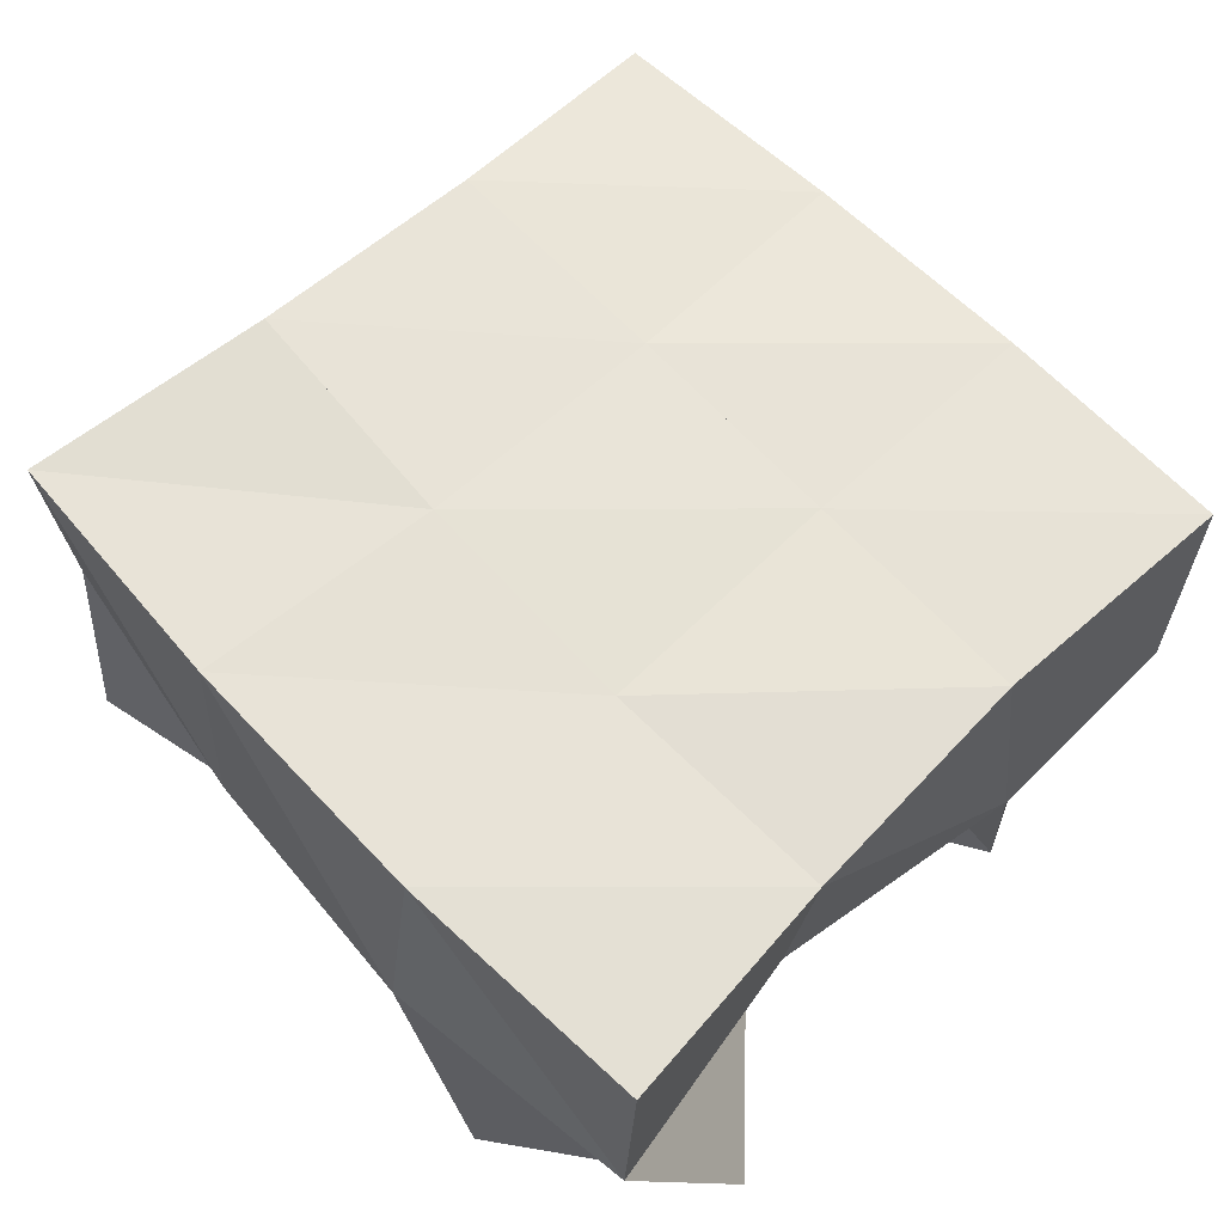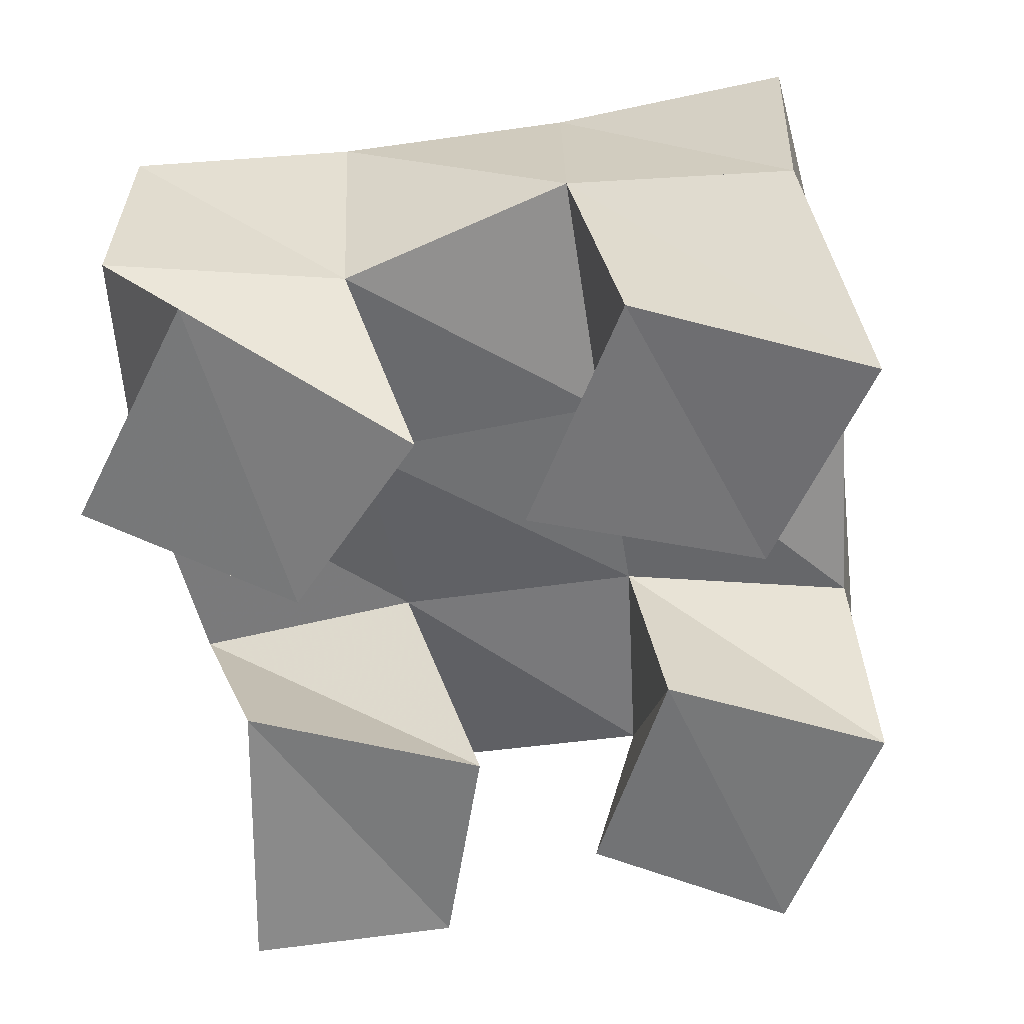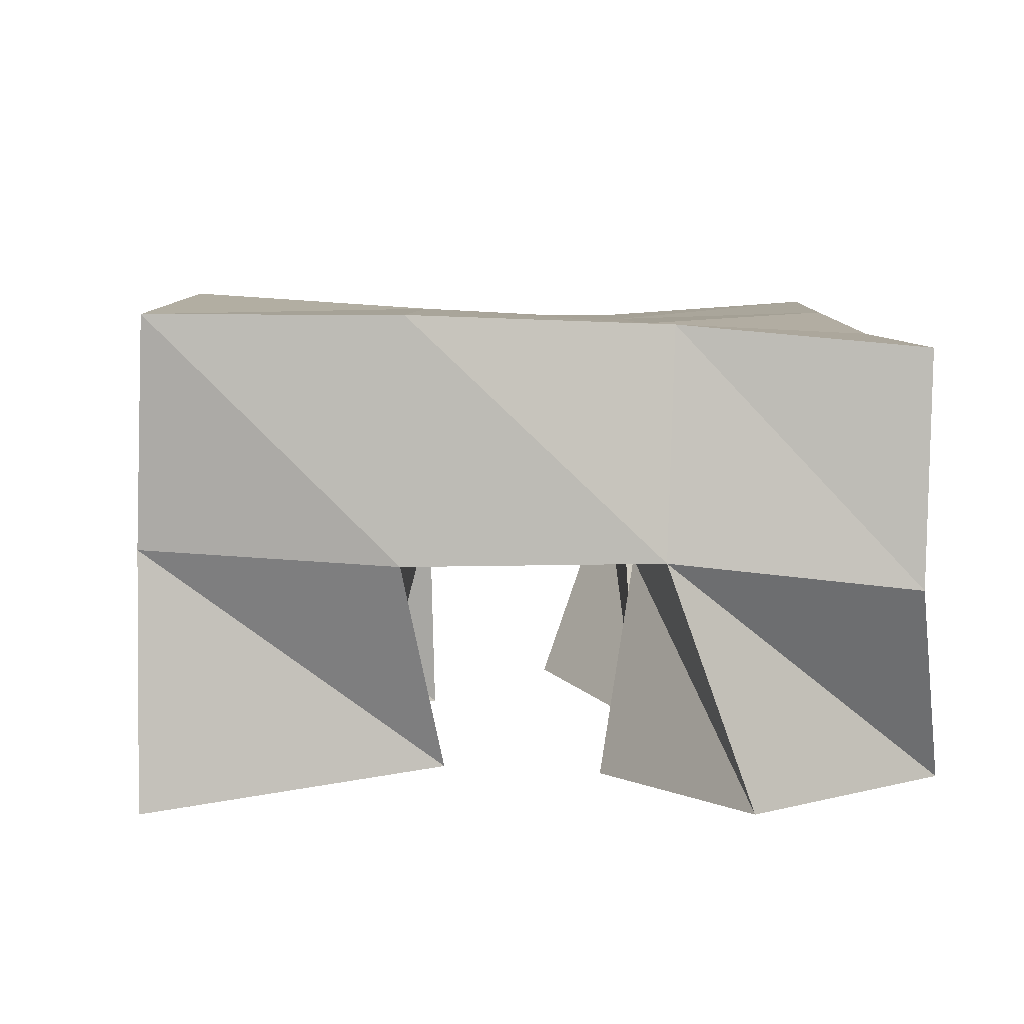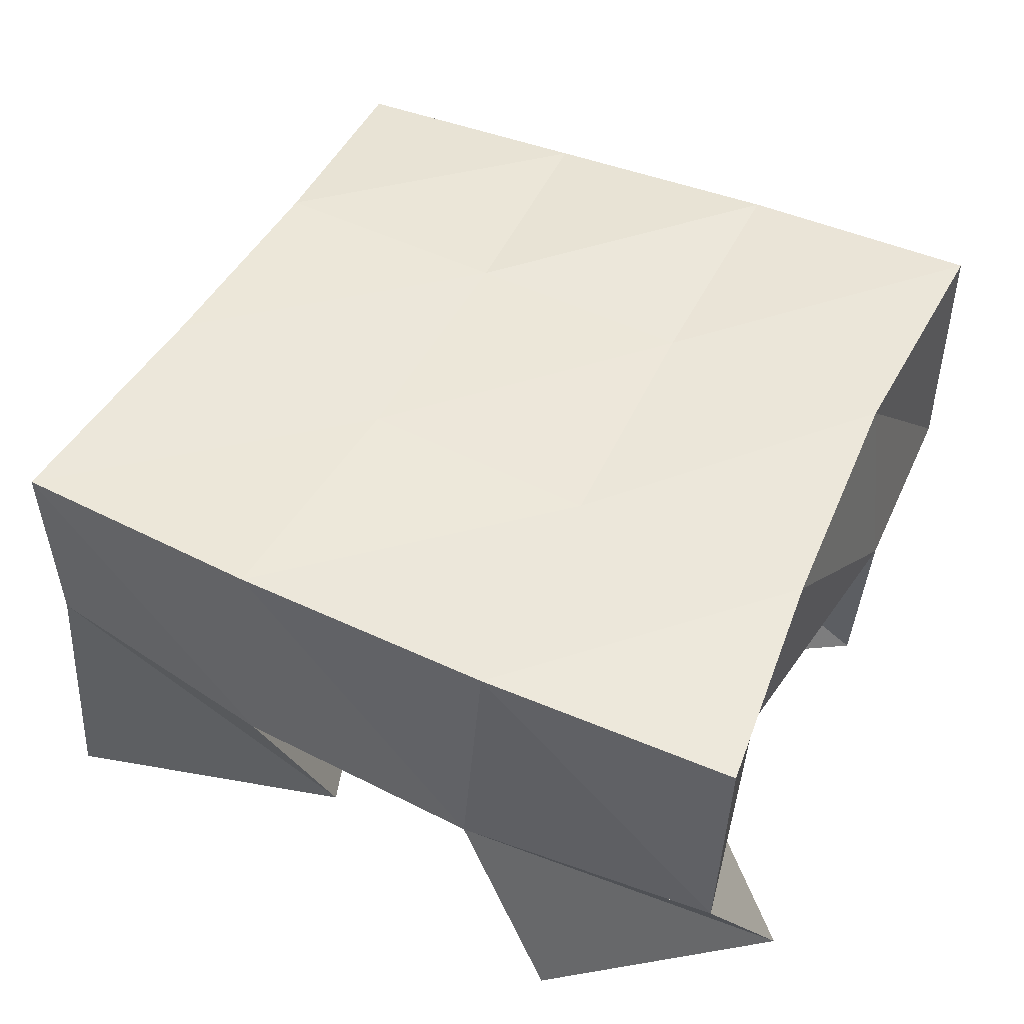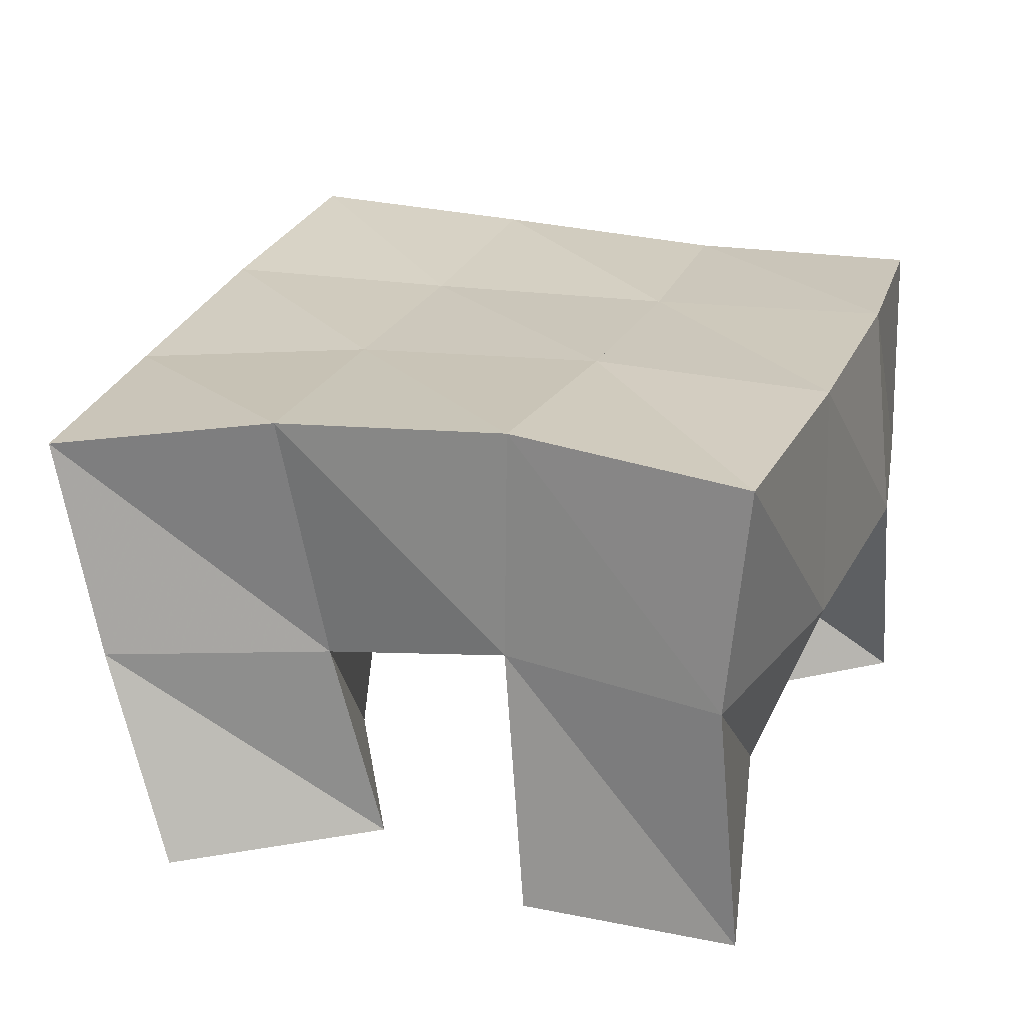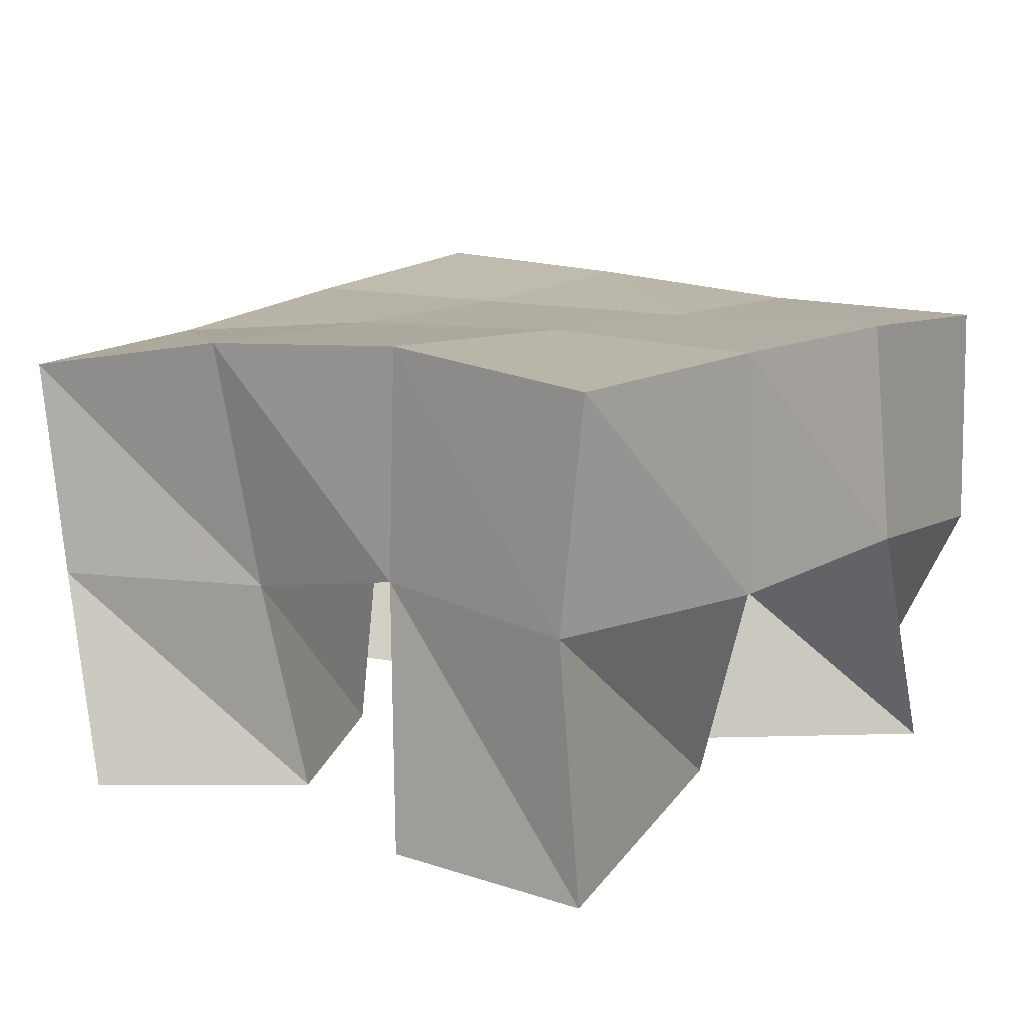
<metadata>
{"format":"obj","ext":"obj","renderer":"f3d","projection":"perspective","resolution":1024,"background":"white","views":[{"elev":63.5,"azim":-55.0,"up":"+Y"},{"elev":-57.4,"azim":-1.1,"up":"+Y"},{"elev":7.7,"azim":-102.7,"up":"+Y"},{"elev":50.1,"azim":-75.6,"up":"+Y"},{"elev":25.6,"azim":-172.6,"up":"+Y"},{"elev":14.5,"azim":-154.4,"up":"+Y"}]}
</metadata>
<code>
v -0.05817 0.1 0.9203
v -0.05326 0.153 0.9215
v -0.01396 0.1 0.9284
v -0.009063 0.1546 0.9364
v -0.05873 0.1067 0.9827
v -0.07255 0.1508 0.9713
v -0.007424 0.1004 0.976
v -0.02502 0.1499 0.985
v 0.0012 0.1 1.041
v 0.01784 0.1445 1.042
v 0.05153 0.1026 1.03
v 0.07085 0.146 1.052
v 0.0193 0.1 1.091
v 0.008909 0.1505 1.093
v 0.07035 0.1 1.077
v 0.05562 0.1438 1.1
v -0.08986 0.1013 1.04
v -0.0867 0.1519 1.022
v -0.04606 0.1 1.019
v -0.03522 0.1447 1.03
v -0.06707 0.1008 1.088
v -0.08943 0.145 1.075
v -0.02149 0.1016 1.057
v -0.03758 0.1412 1.074
v 0.01928 0.1018 0.95
v 0.02968 0.1455 0.9497
v 0.06309 0.1 0.9342
v 0.0773 0.1434 0.9459
v 0.03282 0.1 0.9982
v 0.02644 0.1464 0.9959
v 0.08086 0.1 0.9845
v 0.07523 0.138 0.9992
v -0.05744 0.2002 0.9229
v -0.00927 0.2023 0.9387
v -0.07086 0.2002 0.9728
v -0.02207 0.1991 0.9863
v -0.08159 0.1983 1.025
v -0.03209 0.1959 1.033
v -0.08804 0.1934 1.076
v -0.04014 0.1935 1.08
v 0.03898 0.1976 0.9485
v 0.0298 0.1952 0.9961
v 0.0198 0.1942 1.041
v 0.008633 0.1958 1.088
v 0.08789 0.1882 0.9534
v 0.08101 0.1886 1.002
v 0.07021 0.1926 1.051
v 0.05774 0.1962 1.099
f 1 2 4
f 3 1 4
f 2 6 8
f 4 2 8
f 6 5 7
f 8 6 7
f 5 1 3
f 7 5 3
f 8 7 3
f 4 8 3
f 2 1 5
f 6 2 5
f 9 10 12
f 11 9 12
f 10 14 16
f 12 10 16
f 14 13 15
f 16 14 15
f 13 9 11
f 15 13 11
f 16 15 11
f 12 16 11
f 10 9 13
f 14 10 13
f 17 18 20
f 19 17 20
f 18 22 24
f 20 18 24
f 22 21 23
f 24 22 23
f 21 17 19
f 23 21 19
f 24 23 19
f 20 24 19
f 18 17 21
f 22 18 21
f 25 26 28
f 27 25 28
f 26 30 32
f 28 26 32
f 30 29 31
f 32 30 31
f 29 25 27
f 31 29 27
f 32 31 27
f 28 32 27
f 26 25 29
f 30 26 29
f 2 33 34
f 4 2 34
f 33 35 36
f 34 33 36
f 35 6 8
f 36 35 8
f 6 2 4
f 8 6 4
f 36 8 4
f 34 36 4
f 33 2 6
f 35 33 6
f 6 35 36
f 8 6 36
f 35 37 38
f 36 35 38
f 37 18 20
f 38 37 20
f 18 6 8
f 20 18 8
f 38 20 8
f 36 38 8
f 35 6 18
f 37 35 18
f 18 37 38
f 20 18 38
f 37 39 40
f 38 37 40
f 39 22 24
f 40 39 24
f 22 18 20
f 24 22 20
f 40 24 20
f 38 40 20
f 37 18 22
f 39 37 22
f 4 34 41
f 26 4 41
f 34 36 42
f 41 34 42
f 36 8 30
f 42 36 30
f 8 4 26
f 30 8 26
f 42 30 26
f 41 42 26
f 34 4 8
f 36 34 8
f 8 36 42
f 30 8 42
f 36 38 43
f 42 36 43
f 38 20 10
f 43 38 10
f 20 8 30
f 10 20 30
f 43 10 30
f 42 43 30
f 36 8 20
f 38 36 20
f 20 38 43
f 10 20 43
f 38 40 44
f 43 38 44
f 40 24 14
f 44 40 14
f 24 20 10
f 14 24 10
f 44 14 10
f 43 44 10
f 38 20 24
f 40 38 24
f 26 41 45
f 28 26 45
f 41 42 46
f 45 41 46
f 42 30 32
f 46 42 32
f 30 26 28
f 32 30 28
f 46 32 28
f 45 46 28
f 41 26 30
f 42 41 30
f 30 42 46
f 32 30 46
f 42 43 47
f 46 42 47
f 43 10 12
f 47 43 12
f 10 30 32
f 12 10 32
f 47 12 32
f 46 47 32
f 42 30 10
f 43 42 10
f 10 43 47
f 12 10 47
f 43 44 48
f 47 43 48
f 44 14 16
f 48 44 16
f 14 10 12
f 16 14 12
f 48 16 12
f 47 48 12
f 43 10 14
f 44 43 14

</code>
